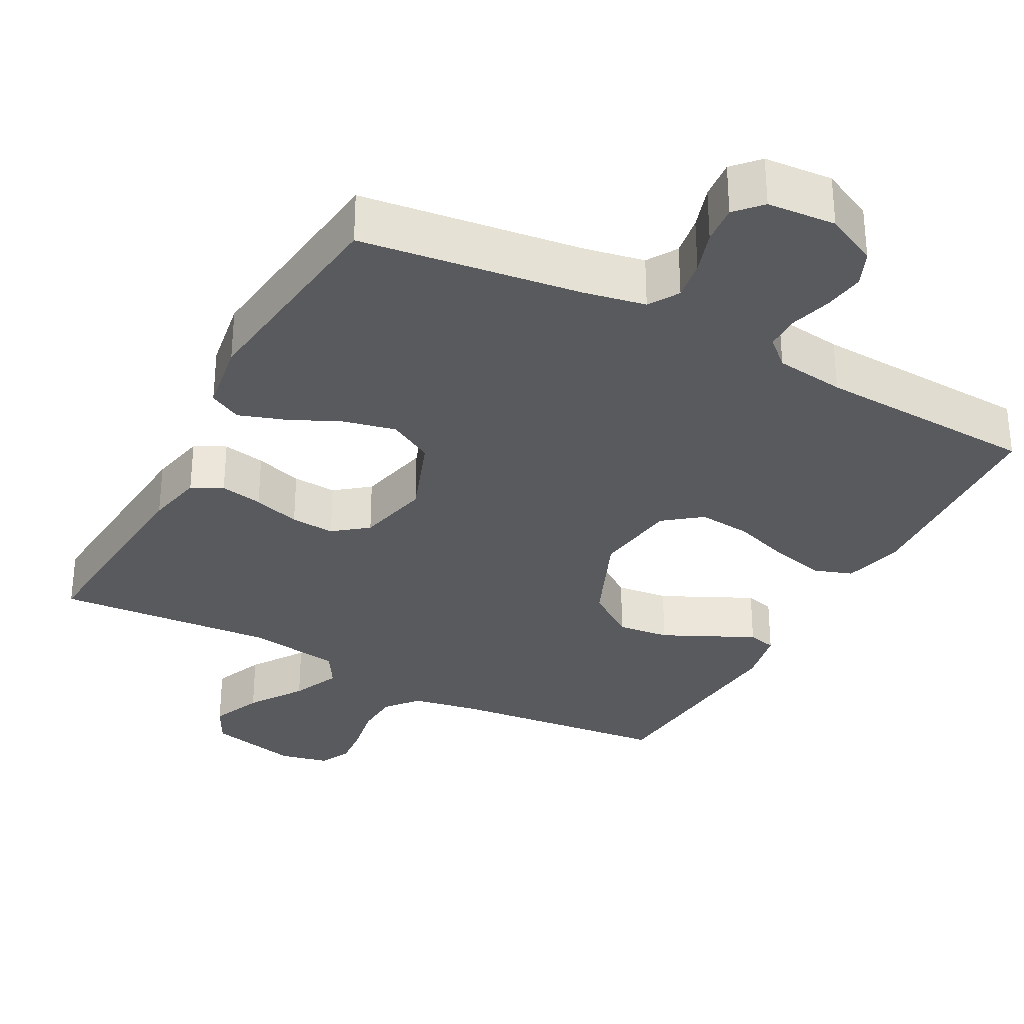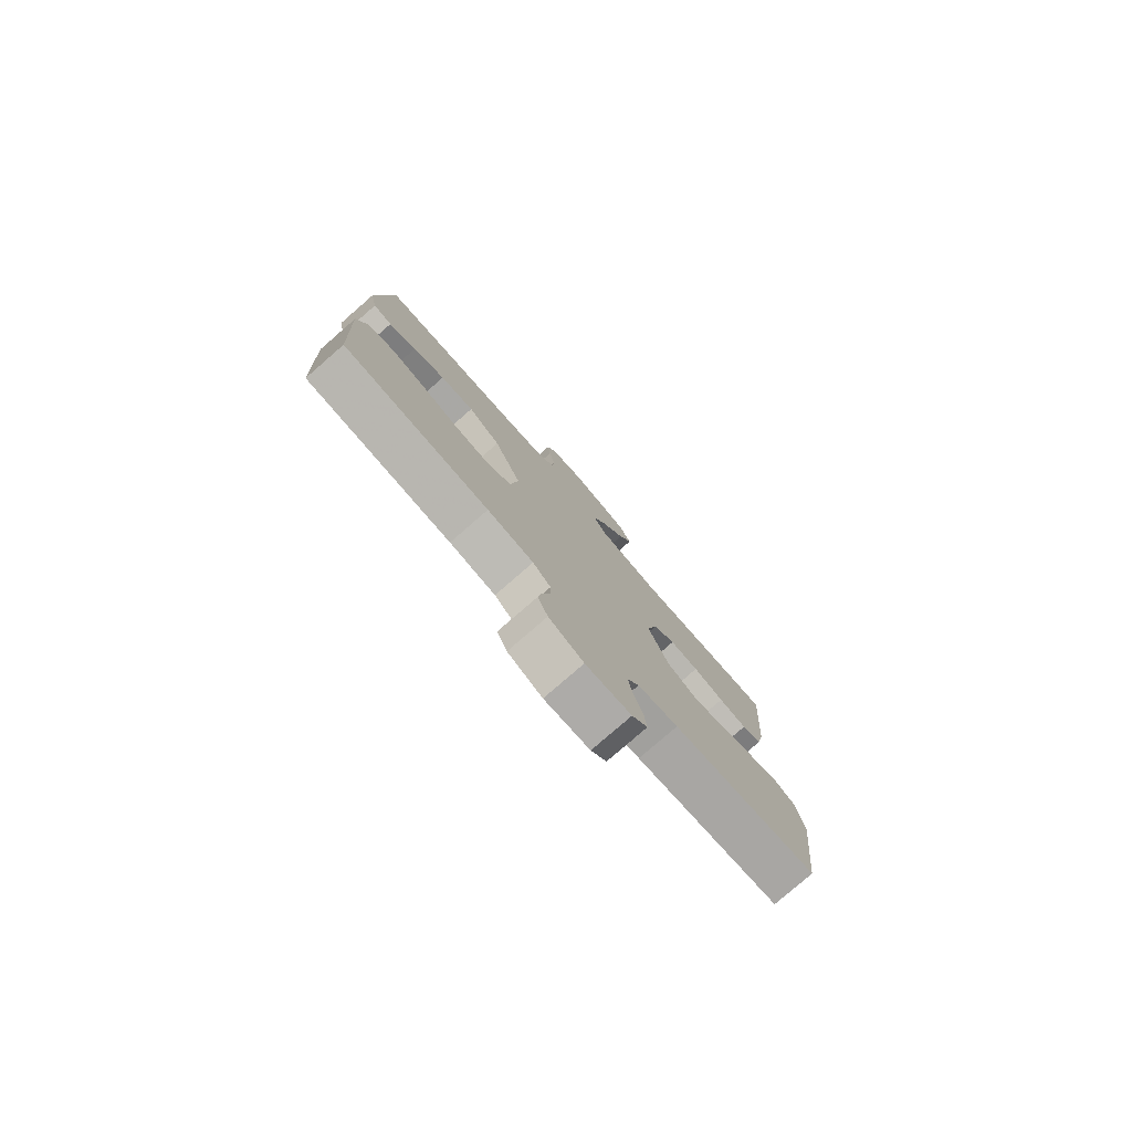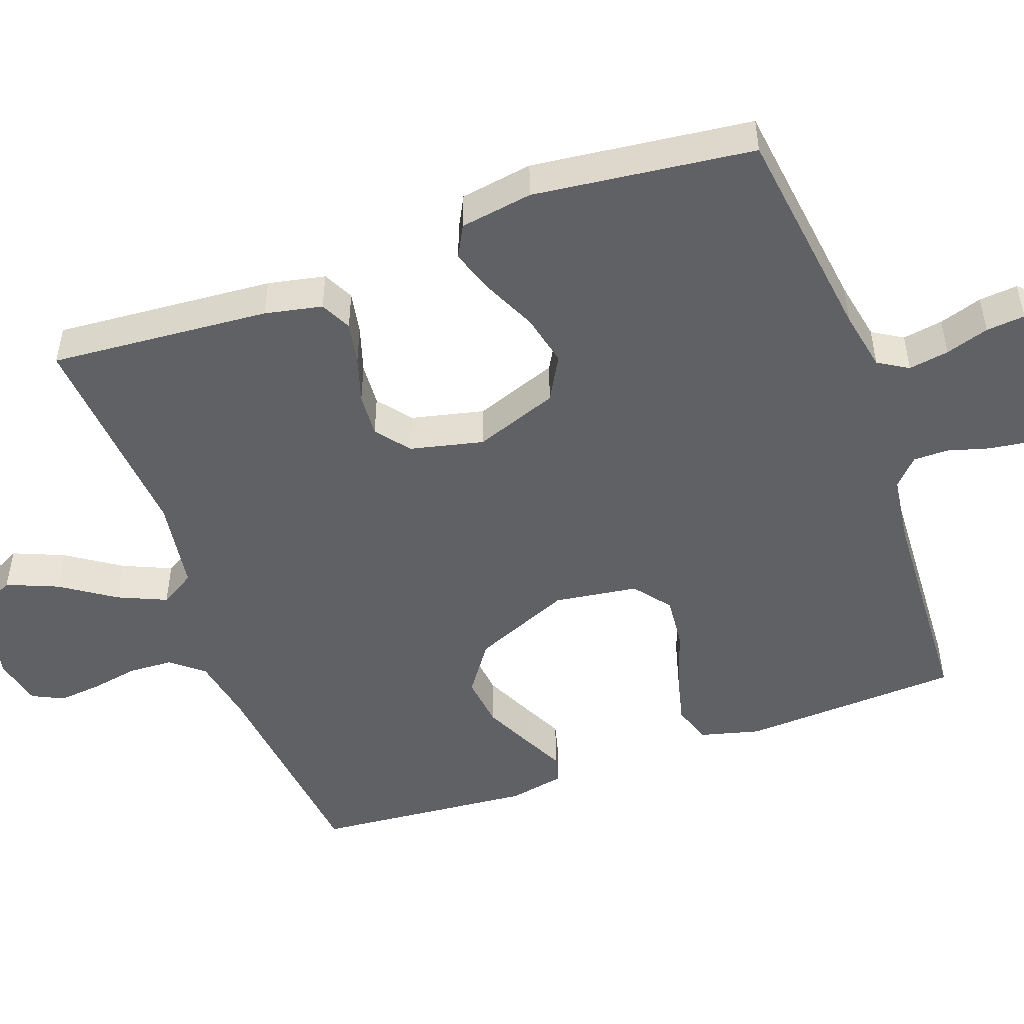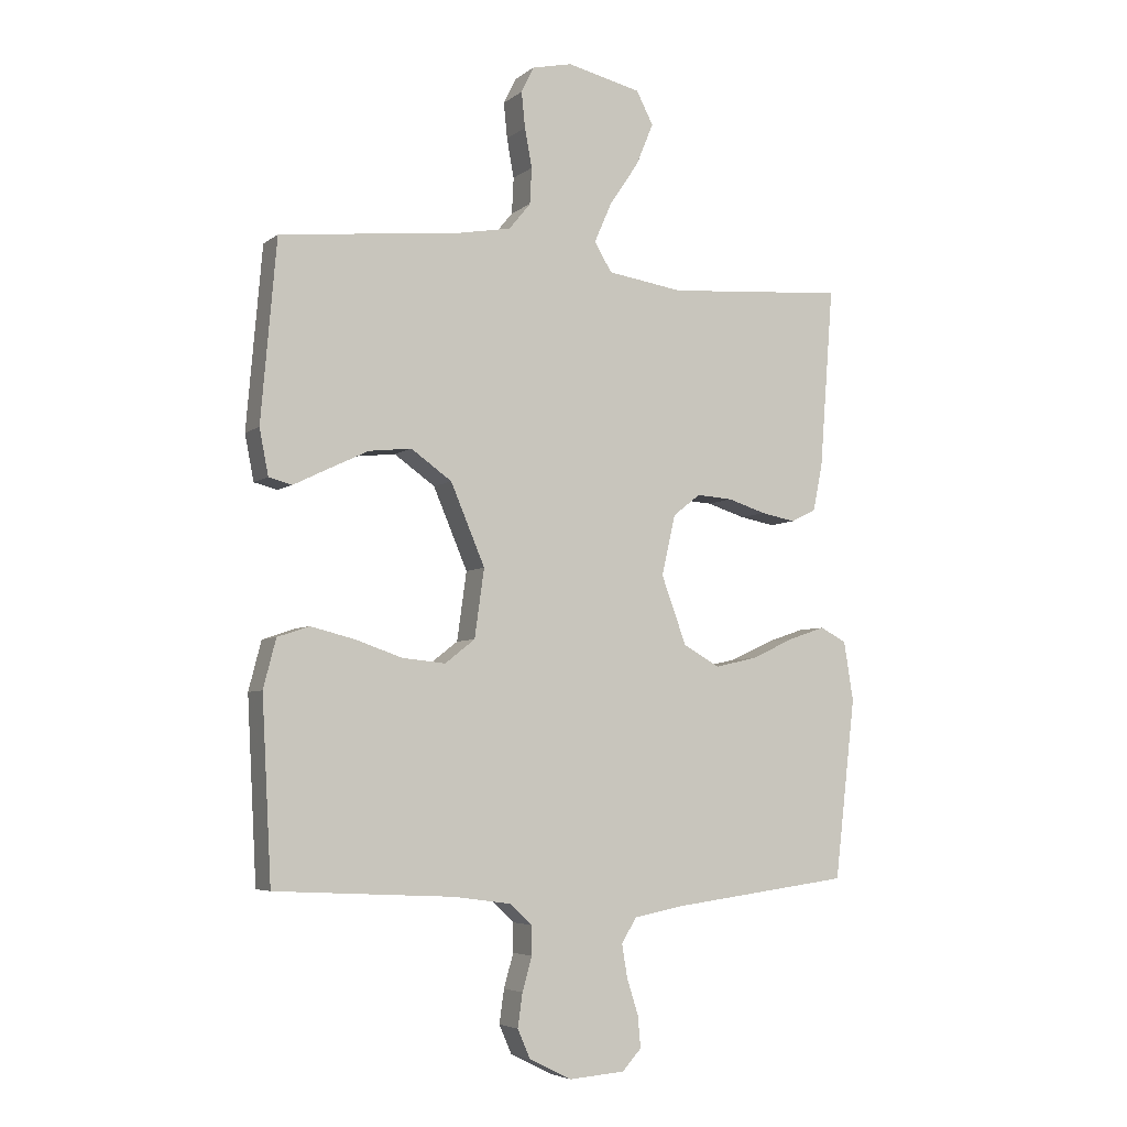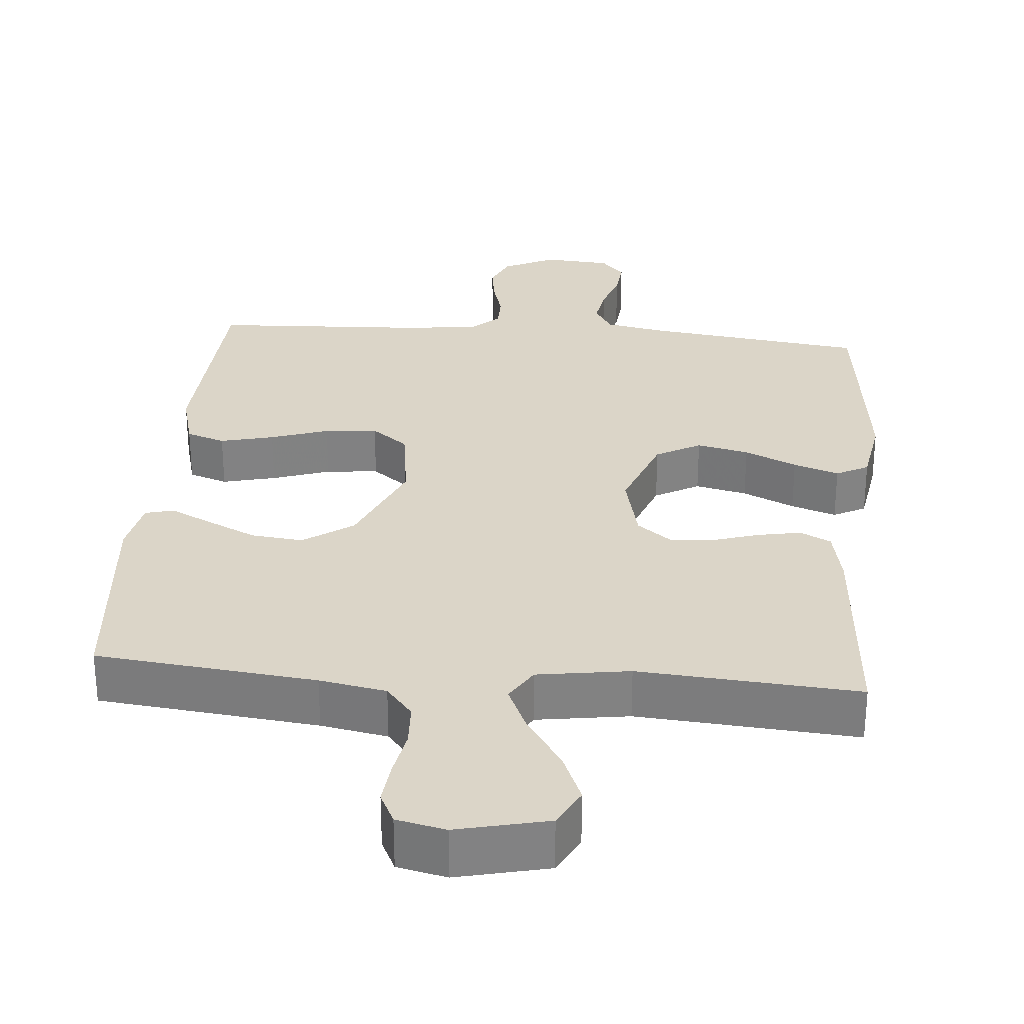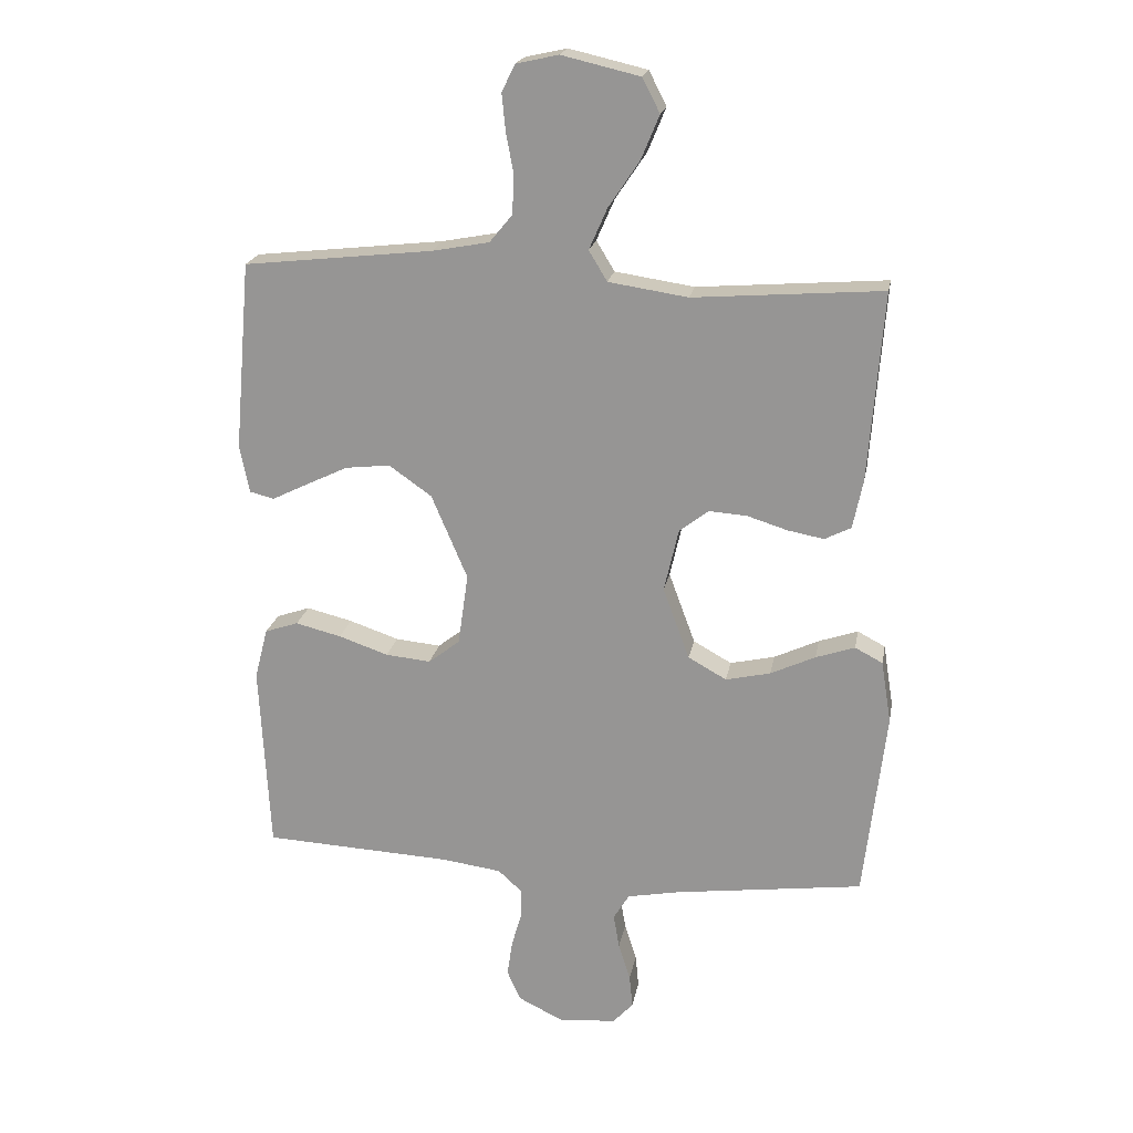
<metadata>
{"format":"obj","ext":"obj","renderer":"f3d","projection":"perspective","resolution":1024,"background":"white","views":[{"elev":-31.7,"azim":151.8,"up":"+Y"},{"elev":-79.5,"azim":-49.0,"up":"+Z"},{"elev":-49.5,"azim":109.8,"up":"+Y"},{"elev":-5.2,"azim":-25.9,"up":"+Z"},{"elev":29.6,"azim":4.9,"up":"+Y"},{"elev":20.3,"azim":10.2,"up":"+Z"}]}
</metadata>
<code>
v 0.5 0.07 -0.5
v 0.2 0.07 -0.539
v 0.117 0.07 -0.555
v 0.092 0.07 -0.596
v 0.101 0.07 -0.651
v 0.12 0.07 -0.71
v 0.125 0.07 -0.763
v 0.093 0.07 -0.798
v 0 0.07 -0.805
v -0.071 0.07 -0.77
v -0.092 0.07 -0.722
v -0.084 0.07 -0.666
v -0.068 0.07 -0.61
v -0.068 0.07 -0.562
v -0.105 0.07 -0.528
v -0.2 0.07 -0.515
v -0.5 0.07 -0.5
v -0.516 0.07 -0.2
v -0.495 0.07 -0.119
v -0.442 0.07 -0.101
v -0.369 0.07 -0.119
v -0.29 0.07 -0.146
v -0.218 0.07 -0.153
v -0.168 0.07 -0.114
v -0.152 0.07 0
v -0.209 0.07 0.134
v -0.277 0.07 0.182
v -0.348 0.07 0.174
v -0.415 0.07 0.142
v -0.472 0.07 0.114
v -0.511 0.07 0.124
v -0.526 0.07 0.2
v -0.5 0.07 0.5
v -0.2 0.07 0.533
v -0.109 0.07 0.55
v -0.073 0.07 0.594
v -0.07 0.07 0.654
v -0.082 0.07 0.719
v -0.088 0.07 0.778
v -0.067 0.07 0.821
v 0 0.07 0.836
v 0.124 0.07 0.807
v 0.152 0.07 0.753
v 0.123 0.07 0.683
v 0.074 0.07 0.61
v 0.045 0.07 0.544
v 0.074 0.07 0.496
v 0.2 0.07 0.477
v 0.5 0.07 0.5
v 0.477 0.07 0.2
v 0.461 0.07 0.122
v 0.419 0.07 0.101
v 0.361 0.07 0.112
v 0.297 0.07 0.132
v 0.237 0.07 0.136
v 0.191 0.07 0.1
v 0.168 0.07 0
v 0.21 0.07 -0.114
v 0.271 0.07 -0.148
v 0.342 0.07 -0.132
v 0.413 0.07 -0.099
v 0.475 0.07 -0.078
v 0.519 0.07 -0.101
v 0.535 0.07 -0.2
v 0.5 0 -0.5
v 0.2 0 -0.539
v 0.117 0 -0.555
v 0.092 0 -0.596
v 0.101 0 -0.651
v 0.12 0 -0.71
v 0.125 0 -0.763
v 0.093 0 -0.798
v 0 0 -0.805
v -0.071 0 -0.77
v -0.092 0 -0.722
v -0.084 0 -0.666
v -0.068 0 -0.61
v -0.068 0 -0.562
v -0.105 0 -0.528
v -0.2 0 -0.515
v -0.5 0 -0.5
v -0.516 0 -0.2
v -0.495 0 -0.119
v -0.442 0 -0.101
v -0.369 0 -0.119
v -0.29 0 -0.146
v -0.218 0 -0.153
v -0.168 0 -0.114
v -0.152 0 0
v -0.209 0 0.134
v -0.277 0 0.182
v -0.348 0 0.174
v -0.415 0 0.142
v -0.472 0 0.114
v -0.511 0 0.124
v -0.526 0 0.2
v -0.5 0 0.5
v -0.2 0 0.533
v -0.109 0 0.55
v -0.073 0 0.594
v -0.07 0 0.654
v -0.082 0 0.719
v -0.088 0 0.778
v -0.067 0 0.821
v 0 0 0.836
v 0.124 0 0.807
v 0.152 0 0.753
v 0.123 0 0.683
v 0.074 0 0.61
v 0.045 0 0.544
v 0.074 0 0.496
v 0.2 0 0.477
v 0.5 0 0.5
v 0.477 0 0.2
v 0.461 0 0.122
v 0.419 0 0.101
v 0.361 0 0.112
v 0.297 0 0.132
v 0.237 0 0.136
v 0.191 0 0.1
v 0.168 0 0
v 0.21 0 -0.114
v 0.271 0 -0.148
v 0.342 0 -0.132
v 0.413 0 -0.099
v 0.475 0 -0.078
v 0.519 0 -0.101
v 0.535 0 -0.2
f 64 1 2
f 63 64 2
f 62 63 2
f 61 62 2
f 60 61 2
f 59 60 2 3
f 58 59 3 4
f 57 58 4
f 52 53 54
f 51 52 54
f 50 51 54
f 49 50 54
f 48 49 54
f 47 48 54 55
f 46 47 55 56
f 43 44 45
f 42 43 45
f 41 42 45
f 40 41 45
f 39 40 45
f 38 39 45
f 37 38 45
f 36 37 45 46
f 46 56 57
f 36 46 57
f 35 36 57
f 32 33 34
f 31 32 34
f 30 31 34
f 29 30 34
f 28 29 34 35
f 20 21 22
f 19 20 22
f 18 19 22
f 17 18 22
f 16 17 22
f 15 16 22 23
f 14 15 23 24
f 11 12 13
f 10 11 13
f 9 10 13
f 8 9 13
f 7 8 13
f 6 7 13
f 5 6 13
f 4 5 13 14
f 14 24 25
f 4 14 25
f 57 4 25
f 27 28 35
f 26 27 35 57
f 25 26 57
f 66 65 128
f 66 128 127
f 66 127 126
f 66 126 125
f 66 125 124
f 67 66 124 123
f 68 67 123 122
f 68 122 121
f 118 117 116
f 118 116 115
f 118 115 114
f 118 114 113
f 118 113 112
f 119 118 112 111
f 120 119 111 110
f 109 108 107
f 109 107 106
f 109 106 105
f 109 105 104
f 109 104 103
f 109 103 102
f 109 102 101
f 110 109 101 100
f 121 120 110
f 121 110 100
f 121 100 99
f 98 97 96
f 98 96 95
f 98 95 94
f 98 94 93
f 99 98 93 92
f 86 85 84
f 86 84 83
f 86 83 82
f 86 82 81
f 86 81 80
f 87 86 80 79
f 88 87 79 78
f 77 76 75
f 77 75 74
f 77 74 73
f 77 73 72
f 77 72 71
f 77 71 70
f 77 70 69
f 78 77 69 68
f 89 88 78
f 89 78 68
f 89 68 121
f 99 92 91
f 121 99 91 90
f 121 90 89
f 1 65 66 2
f 2 66 67 3
f 3 67 68 4
f 4 68 69 5
f 5 69 70 6
f 6 70 71 7
f 7 71 72 8
f 8 72 73 9
f 9 73 74 10
f 10 74 75 11
f 11 75 76 12
f 12 76 77 13
f 13 77 78 14
f 14 78 79 15
f 15 79 80 16
f 16 80 81 17
f 17 81 82 18
f 18 82 83 19
f 19 83 84 20
f 20 84 85 21
f 21 85 86 22
f 22 86 87 23
f 23 87 88 24
f 24 88 89 25
f 25 89 90 26
f 26 90 91 27
f 27 91 92 28
f 28 92 93 29
f 29 93 94 30
f 30 94 95 31
f 31 95 96 32
f 32 96 97 33
f 33 97 98 34
f 34 98 99 35
f 35 99 100 36
f 36 100 101 37
f 37 101 102 38
f 38 102 103 39
f 39 103 104 40
f 40 104 105 41
f 41 105 106 42
f 42 106 107 43
f 43 107 108 44
f 44 108 109 45
f 45 109 110 46
f 46 110 111 47
f 47 111 112 48
f 48 112 113 49
f 49 113 114 50
f 50 114 115 51
f 51 115 116 52
f 52 116 117 53
f 53 117 118 54
f 54 118 119 55
f 55 119 120 56
f 56 120 121 57
f 57 121 122 58
f 58 122 123 59
f 59 123 124 60
f 60 124 125 61
f 61 125 126 62
f 62 126 127 63
f 63 127 128 64
f 64 128 65 1

</code>
